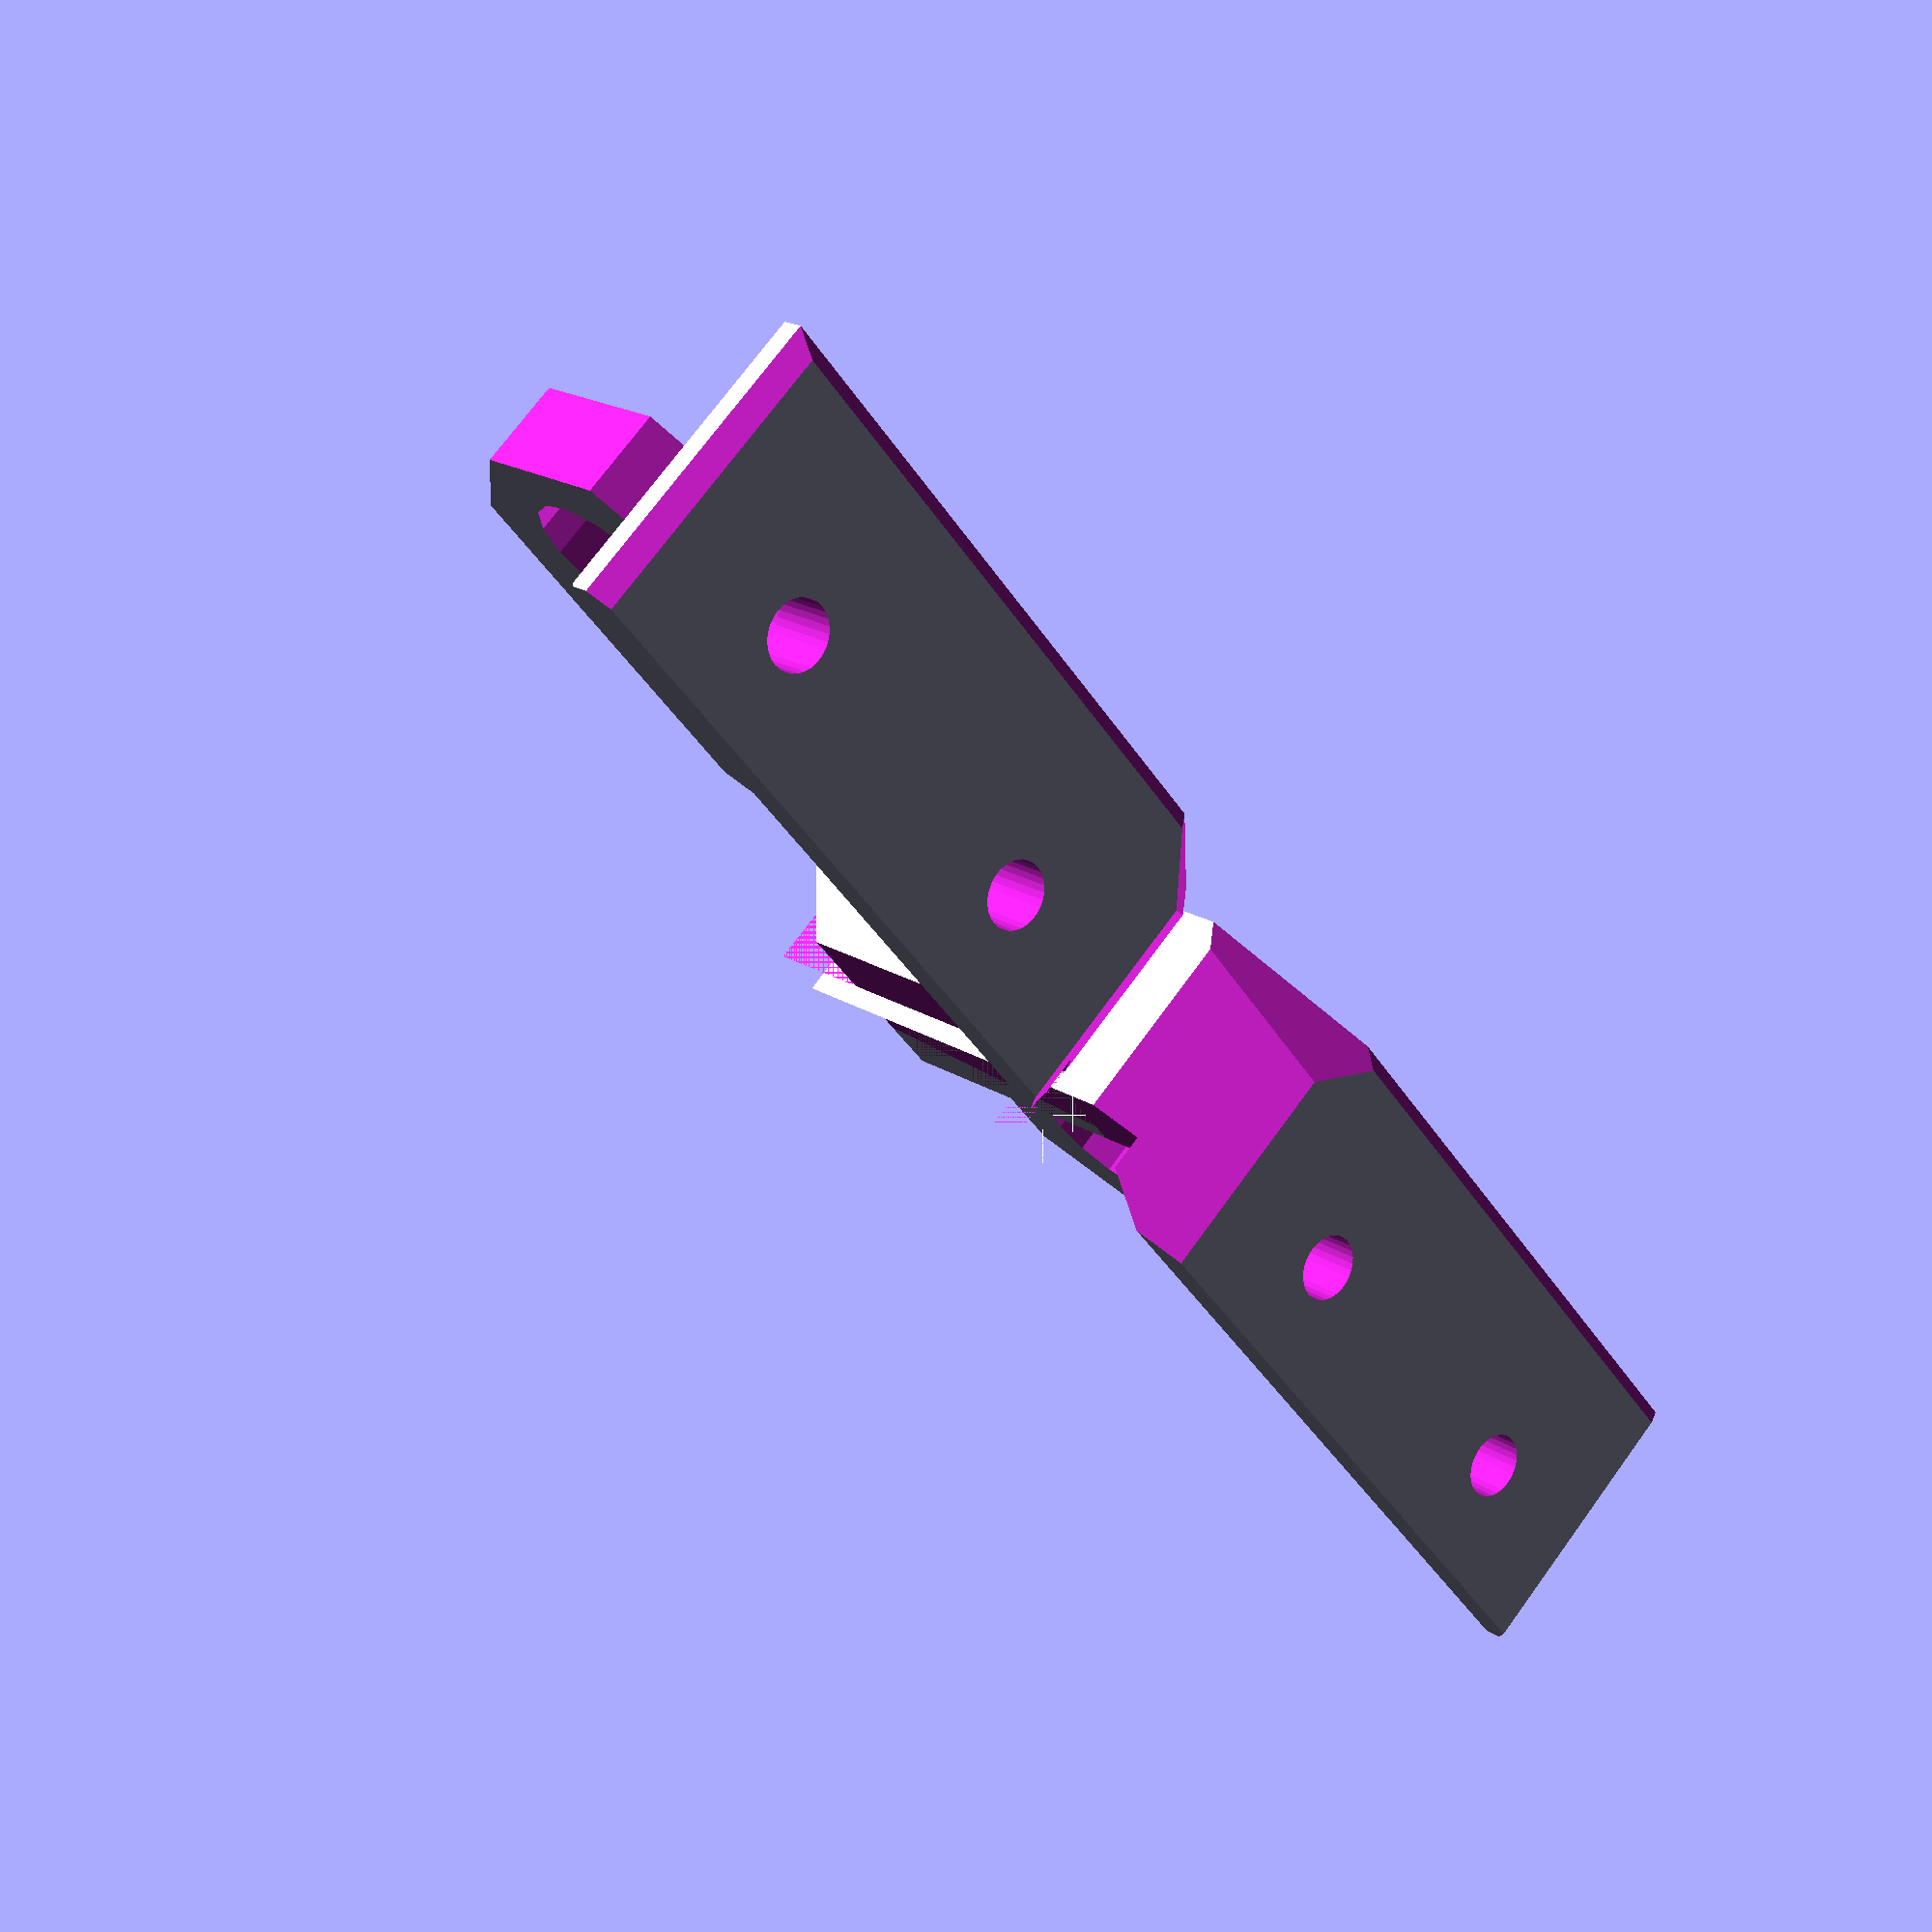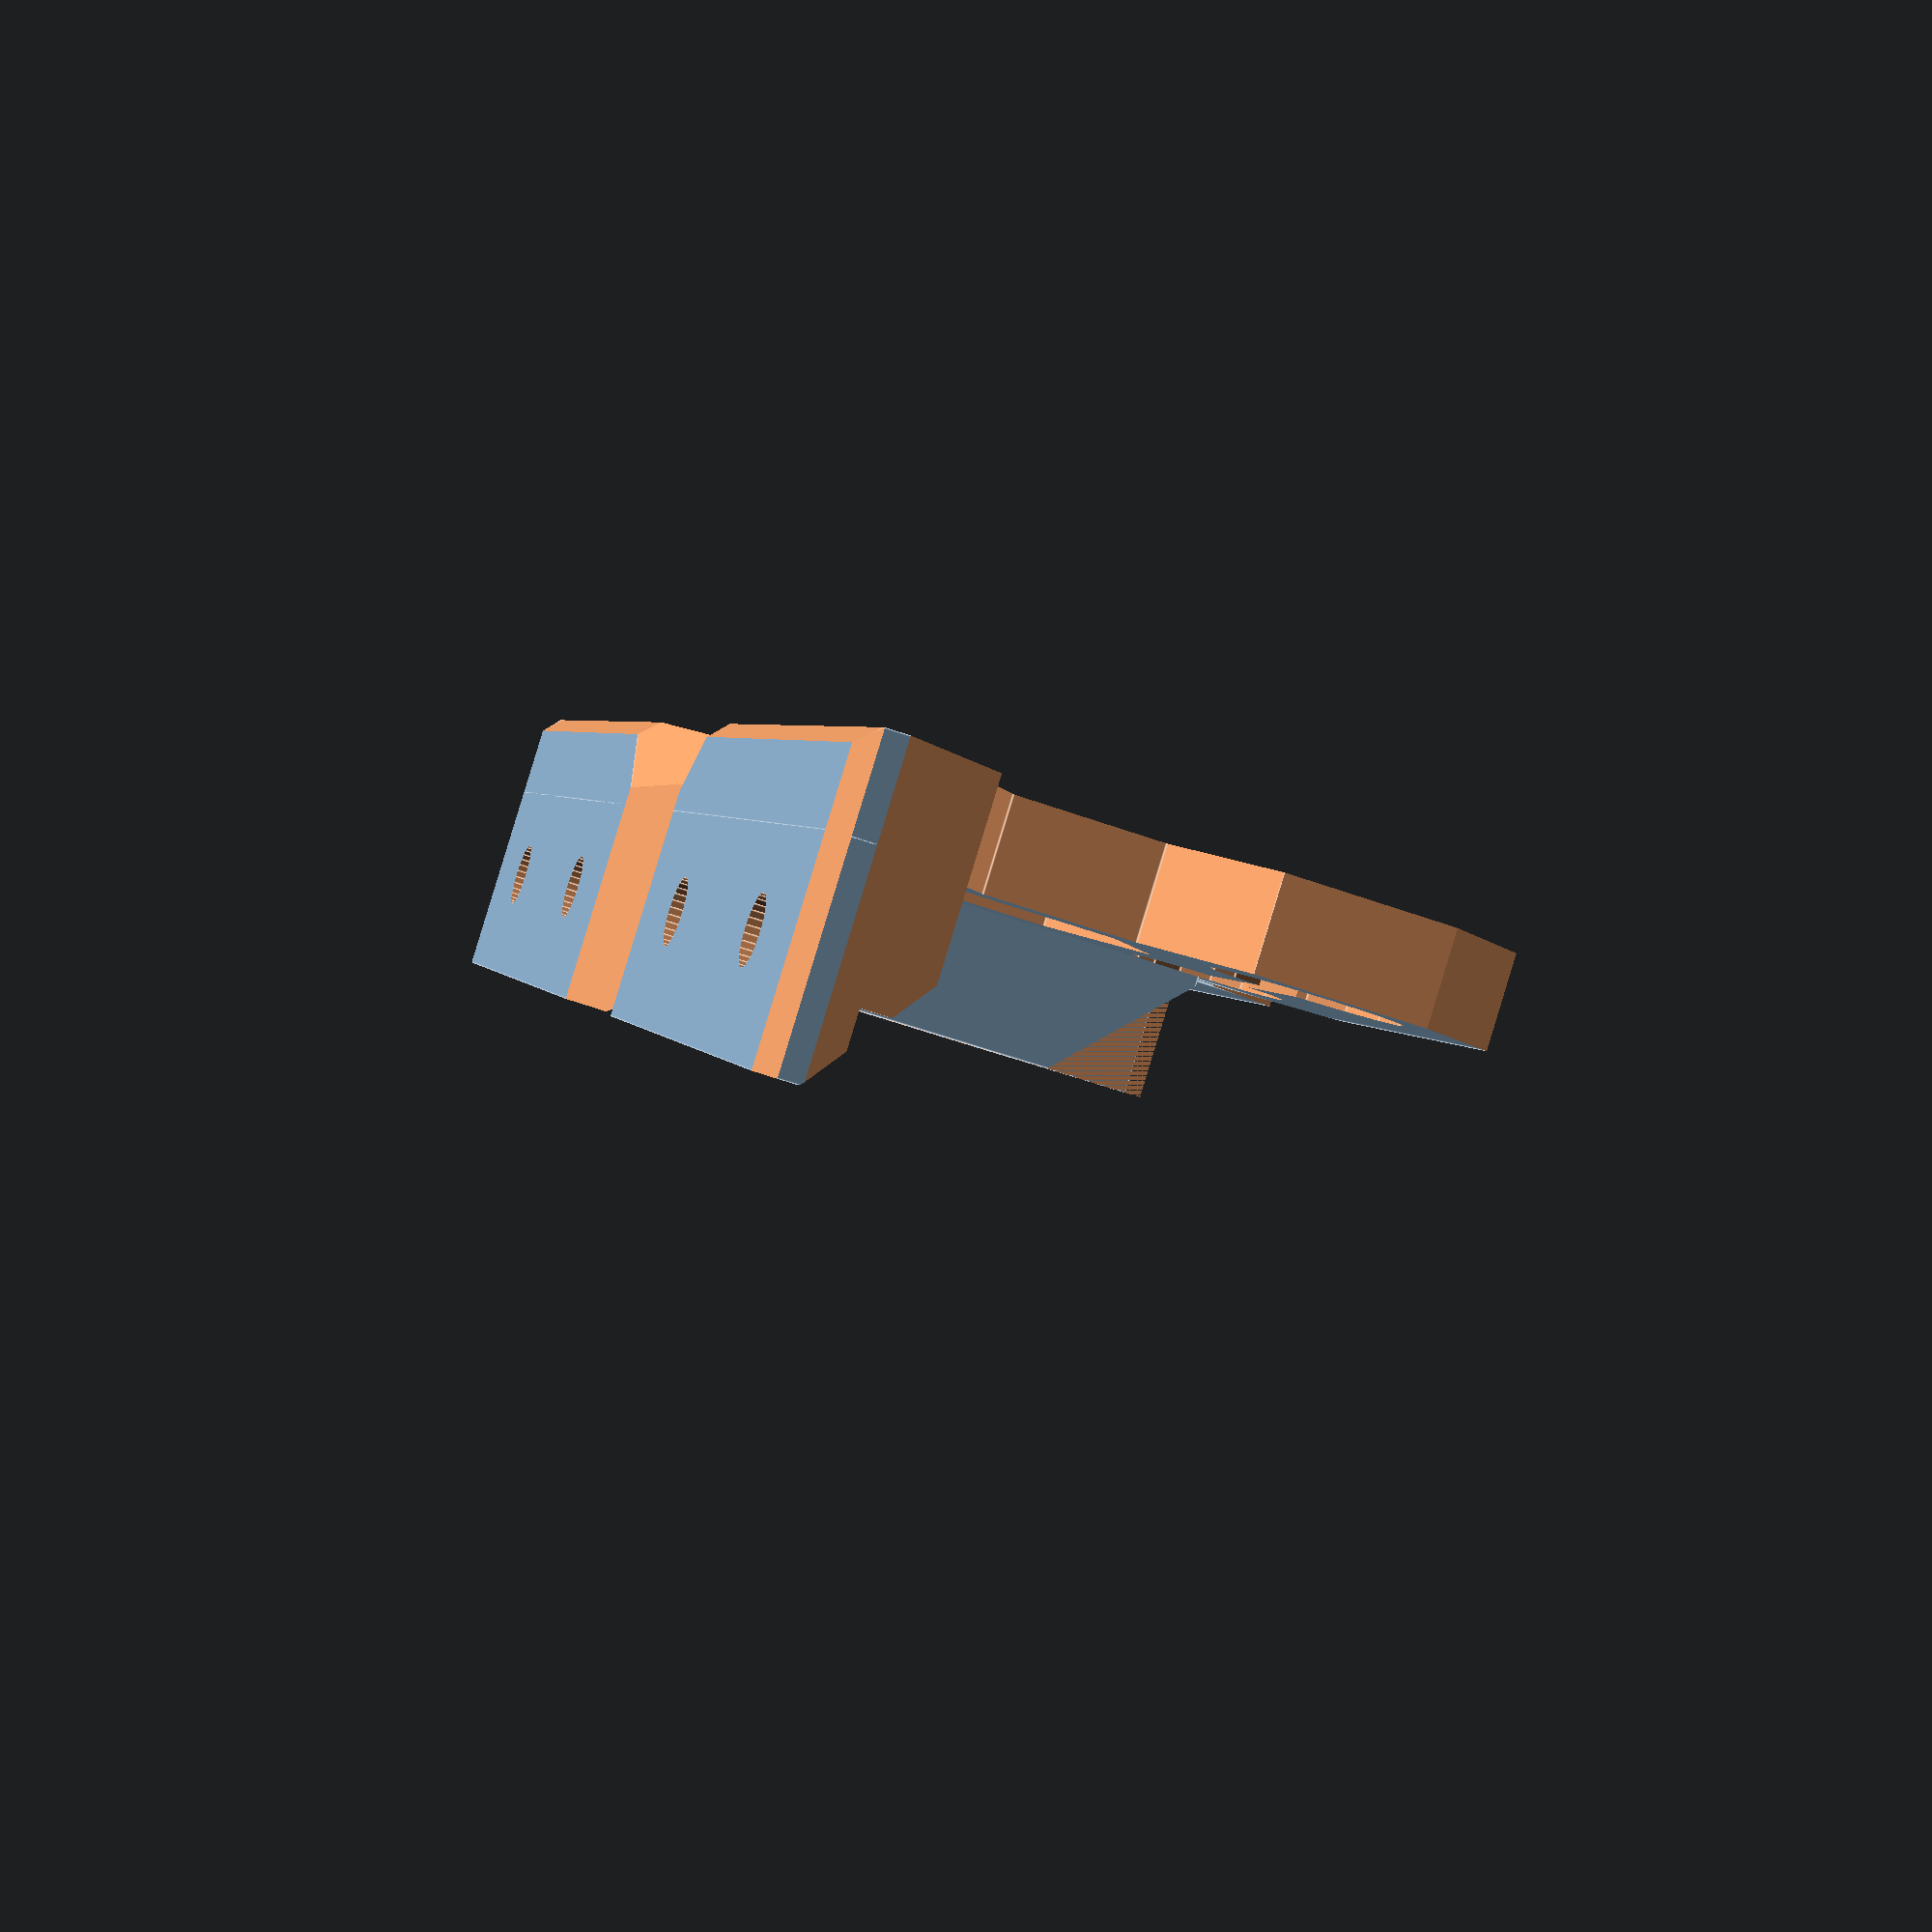
<openscad>
// PRUSA iteration3
// Z axis top holder
// GNU GPL v3
// Josef Průša <iam@josefprusa.cz> and contributors
// http://www.reprap.org/wiki/Prusa_Mendel
// http://prusamendel.org


module z_top_base(){
 translate([0,-5,0]) cube([8,45,16]); // plate touching the base
 translate([0,-5,0]) cube([30,4.01,12]); // plate touching the base
 translate([0,-5,0]) cube([38,45,5]); // plate touching the base   
}

module z_top_fancy(){
 // Corner cutouts
 translate([0.5,0.5,0])         rotate([0,0,-45-180]) translate([-15,0,-1]) cube([30,30,51]);    
 translate([0.5,40-0.5,0])      rotate([0,0,-45+90])  translate([-15,0,-1]) cube([30,30,51]);  
 
    
 translate([-13,40+5+10.2,0])   rotate([0,0,-45-0])   translate([0,0,-1])   cube([30,30,51]); // frame side angle
 translate([8,28,0]) translate([0,0,-1]) cube([50,50,51]);       

 translate([4,0,12]) rotate([0,0, 0])    translate([0,-5,0]) cube([30,50,30]);          
 translate([6,0,12]) rotate([0,-45, 0])  translate([0,-5,0]) cube([30,50,30]);
 translate([8,4,10]) rotate([0,-45, 0])  translate([0,-5,0]) cube([30,50,30]);

 translate([38-2.5,-5+2.5,0])   rotate([0,0,-45-90]) translate([-15,0,-1]) cube([30,30,51]);         
 translate([35,26,0])           rotate([0,0,-45])    translate([-15,0,-1]) cube([30,30,51]); // outer corner
 translate([0,0,5])             rotate([45+180,0,0]) rotate([0,0,-45+90])  translate([0,0,-15]) cube([30,30,30]);

 // Stiffner cut out
 translate([30,0,5.5]) rotate([0,-45,0]) translate([0,-5,0]) cube([30,50,30]);
 //easy cleanup fix
 translate([0.5,0,0.5]) rotate([0,45,0]) translate([-2.5,0,-5]) cube([5,40,5]);
}

module z_top_holes(){
     // Screw holes frame
     translate([-1,10,10])      rotate([0,90,0]) cylinder(h = 20, r=1.8, $fn=30);
     translate([-1,10+20,10])   rotate([0,90,0]) cylinder(h = 20, r=1.8, $fn=30);
    

    // Screw heads
    translate([4,10,10]) rotate([0,90,0]) cylinder(h = 20, r=3.1, $fn=30);
    translate([4,10-3.1,10]) cube([10,6.2,10]);
    translate([4,10+20,10])  rotate([0,90,0]) cylinder(h = 20, r=3.1, $fn=30);
    translate([4,10+20-3.1,10]) cube([10,6.2,10]);

    // Z rod holder
    translate([25+4.3,3.2,-1]) rotate([0,0,0]) cylinder(h = 50, r=4.1, $fn=15);

    
    
    // odlehceni A
    translate([16,10,-1]) rotate([0,0,0]) cylinder(h = 50, r=8, $fn=6); // odlehceni
    translate([16,28,-1]) rotate([0,0,0]) cylinder(h = 50, r=8, $fn=6); // odlehceni
    
    translate([25+4.3,3.2+17,-1]) rotate([0,0,0]) cylinder(h = 50, r=5, $fn=15); // screw hole

    translate([25+4.3-1,3,0.6]) cube([2,15,7]); // it's bit up because it helps with printing
 
}

module z_top_right(){
    difference(){
        z_top_base();
        z_top_fancy();
        z_top_holes();
    }
}

module z_top_left(){
    translate([0,-13,0]) mirror([0,1,0]) 
    difference(){
        z_top_base();
        z_top_fancy();
        z_top_holes();
    }
}

// Final part
z_top_left();
z_top_right();
</openscad>
<views>
elev=107.6 azim=321.2 roll=143.9 proj=p view=wireframe
elev=271.1 azim=14.1 roll=17.0 proj=p view=edges
</views>
